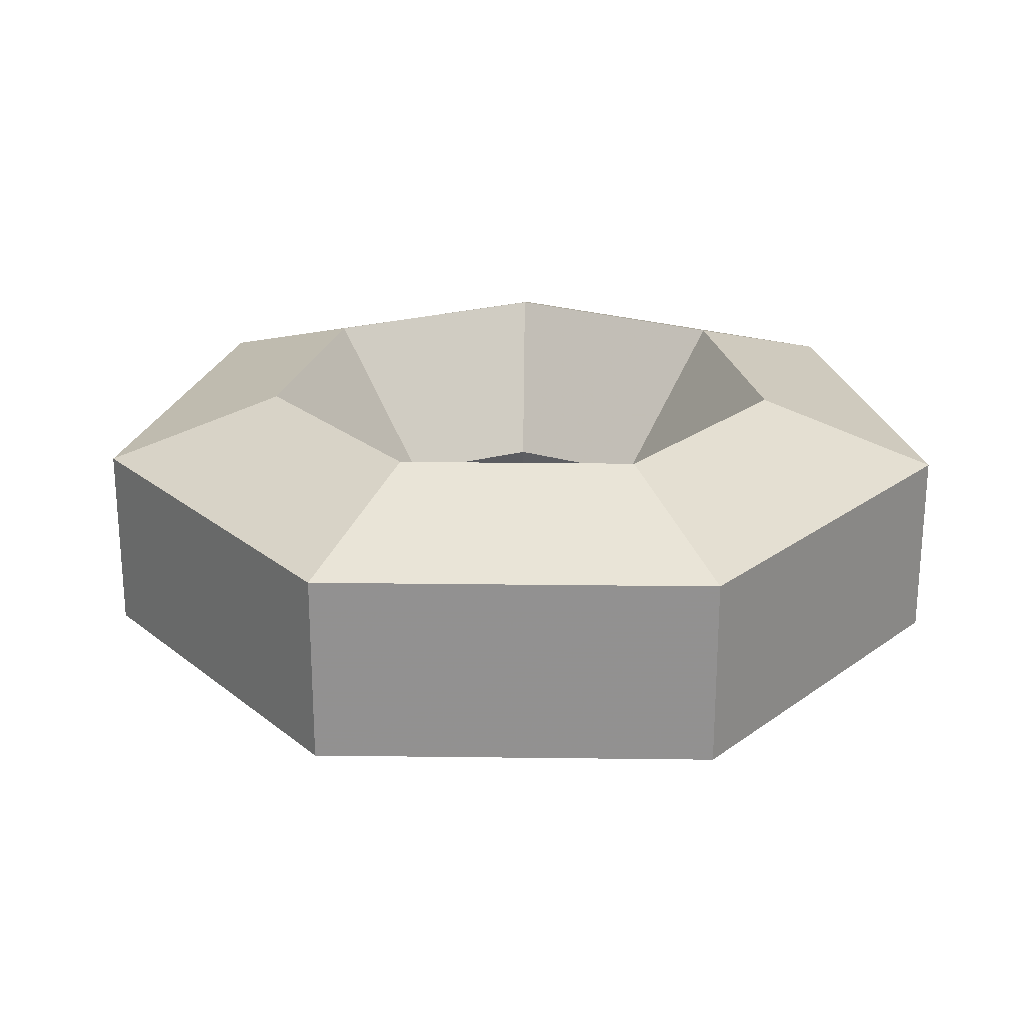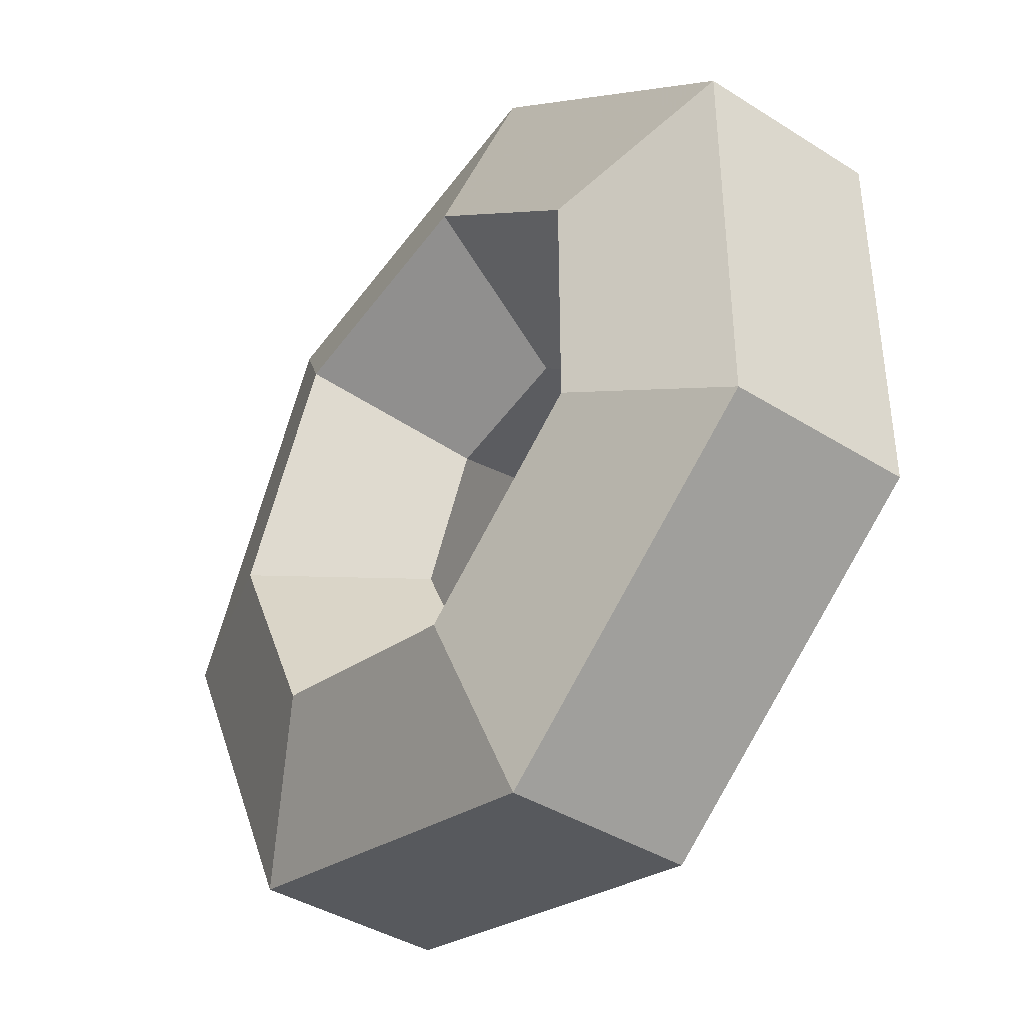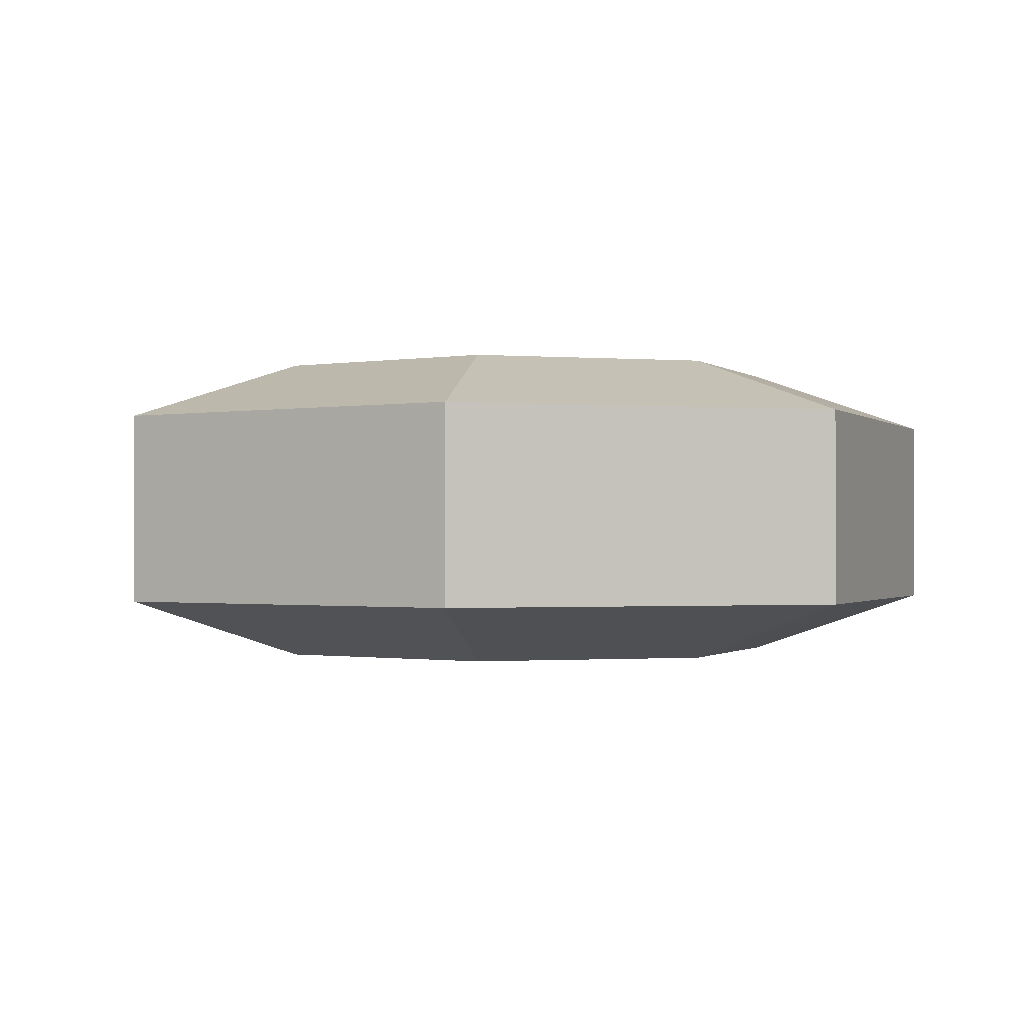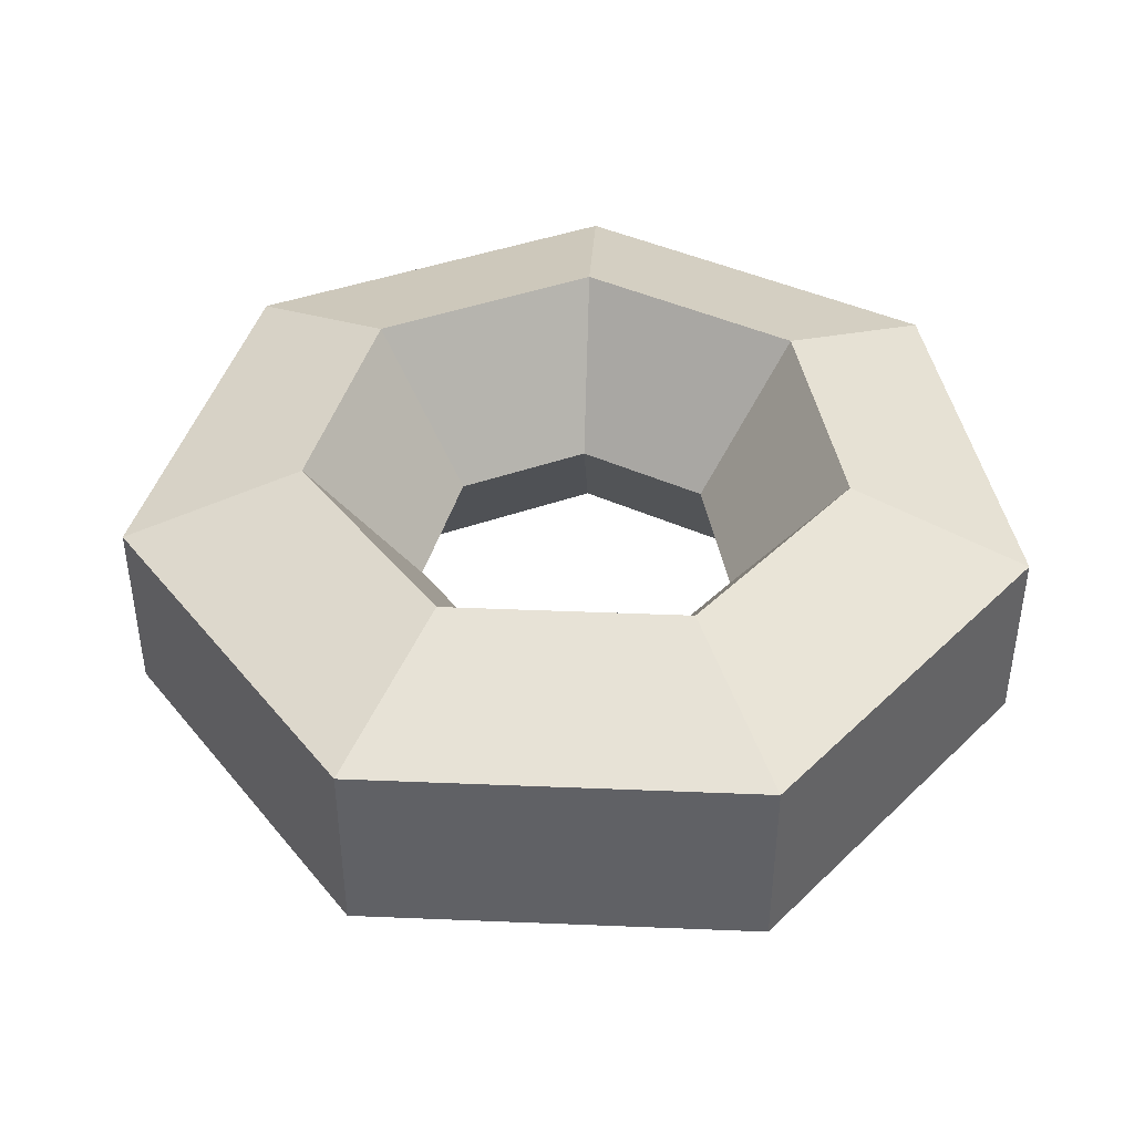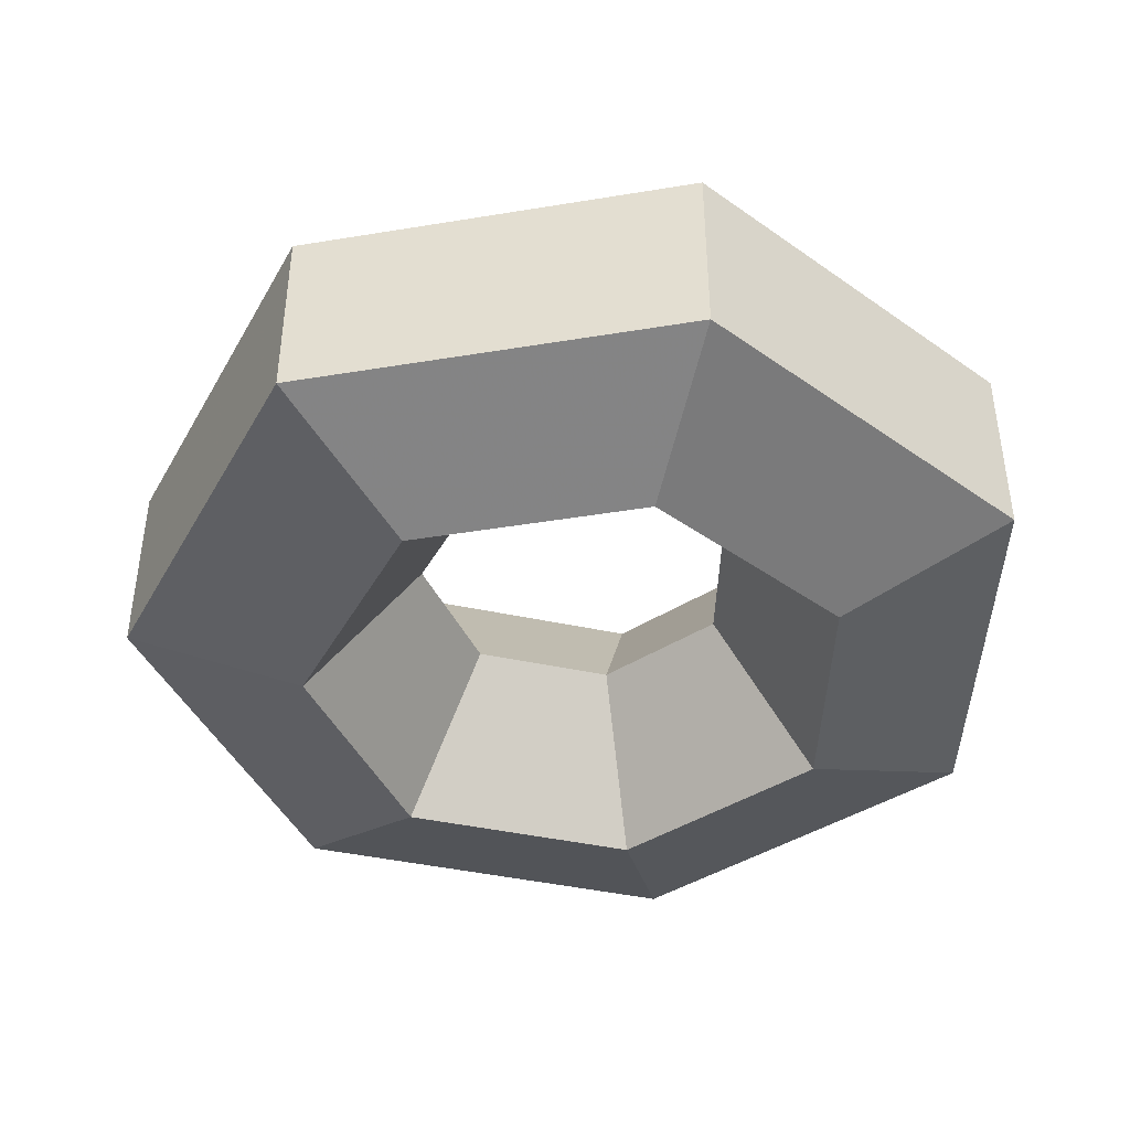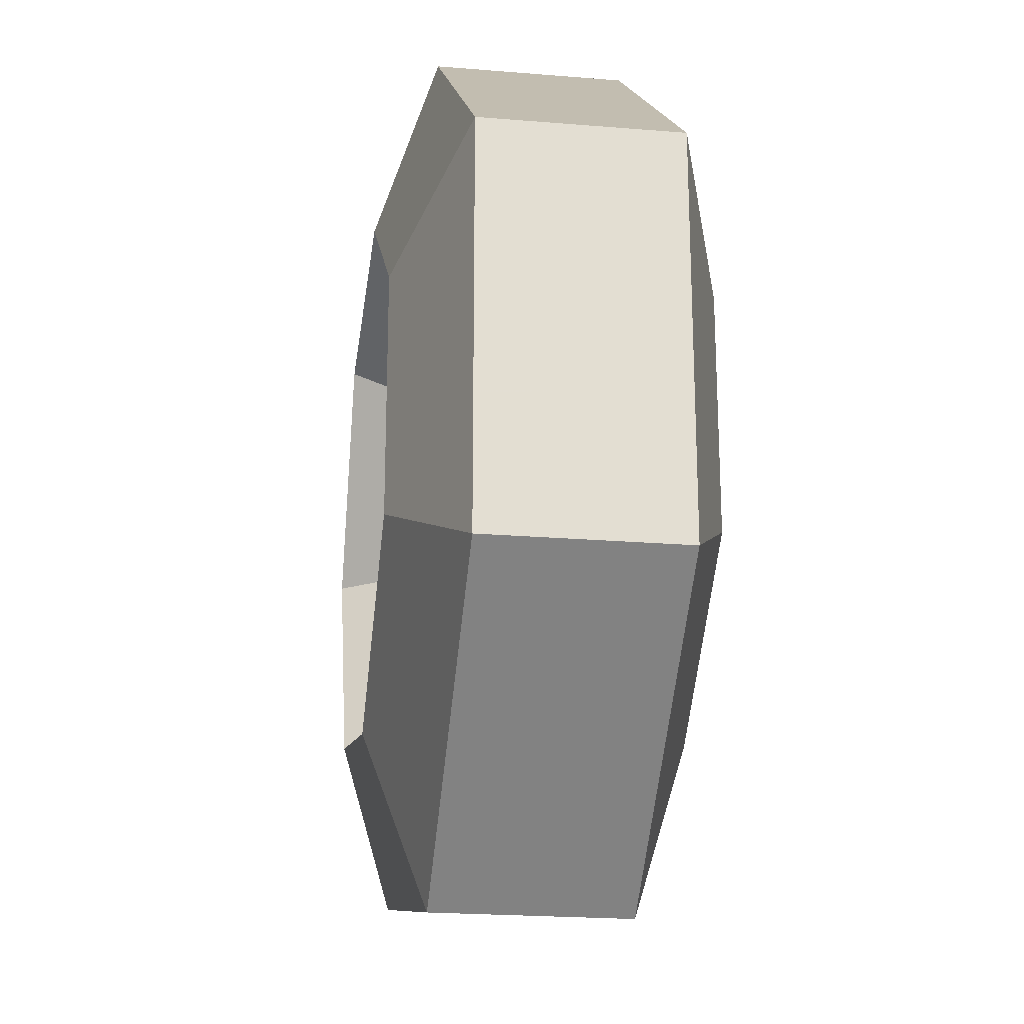
<metadata>
{"format":"obj","ext":"obj","renderer":"f3d","projection":"perspective","resolution":1024,"background":"white","views":[{"elev":23.7,"azim":116.9,"up":"+Y"},{"elev":-40.0,"azim":-127.9,"up":"+Z"},{"elev":-0.8,"azim":-107.1,"up":"+Y"},{"elev":42.7,"azim":118.5,"up":"+Y"},{"elev":-42.5,"azim":126.9,"up":"+Y"},{"elev":-22.0,"azim":-98.2,"up":"+Z"}]}
</metadata>
<code>
v 5.034 -4.116 -2.979
v 4.611 -4.116 -3.076
v 4.272 -4.116 -2.805
v 4.272 -4.116 -2.371
v 4.611 -4.116 -2.101
v 5.034 -4.116 -2.197
v 5.222 -4.116 -2.588
v 5.25 -3.641 -3.249
v 4.534 -3.641 -3.412
v 3.961 -3.641 -2.955
v 3.961 -3.641 -2.221
v 4.534 -3.641 -1.764
v 5.25 -3.641 -1.927
v 5.568 -3.641 -2.588
v 5.598 -3.822 -3.686
v 4.41 -3.822 -3.957
v 3.457 -3.822 -3.197
v 3.457 -3.822 -1.979
v 4.41 -3.822 -1.219
v 5.598 -3.822 -1.49
v 6.127 -3.822 -2.588
v 5.598 -4.41 -3.686
v 4.41 -4.41 -3.957
v 3.457 -4.41 -3.197
v 3.457 -4.41 -1.979
v 4.41 -4.41 -1.219
v 5.598 -4.41 -1.49
v 6.127 -4.41 -2.588
v 5.25 -4.592 -3.249
v 4.534 -4.592 -3.412
v 3.961 -4.592 -2.955
v 3.961 -4.592 -2.221
v 4.534 -4.592 -1.764
v 5.25 -4.592 -1.927
v 5.568 -4.592 -2.588
f 2 1 8 9
f 3 2 9 10
f 4 3 10 11
f 5 4 11 12
f 6 5 12 13
f 7 6 13 14
f 1 7 14 8
f 9 8 15 16
f 10 9 16 17
f 11 10 17 18
f 12 11 18 19
f 13 12 19 20
f 14 13 20 21
f 8 14 21 15
f 16 15 22 23
f 17 16 23 24
f 18 17 24 25
f 19 18 25 26
f 20 19 26 27
f 21 20 27 28
f 15 21 28 22
f 23 22 29 30
f 24 23 30 31
f 25 24 31 32
f 26 25 32 33
f 27 26 33 34
f 28 27 34 35
f 22 28 35 29
f 30 29 1 2
f 31 30 2 3
f 32 31 3 4
f 33 32 4 5
f 34 33 5 6
f 35 34 6 7
f 29 35 7 1

</code>
